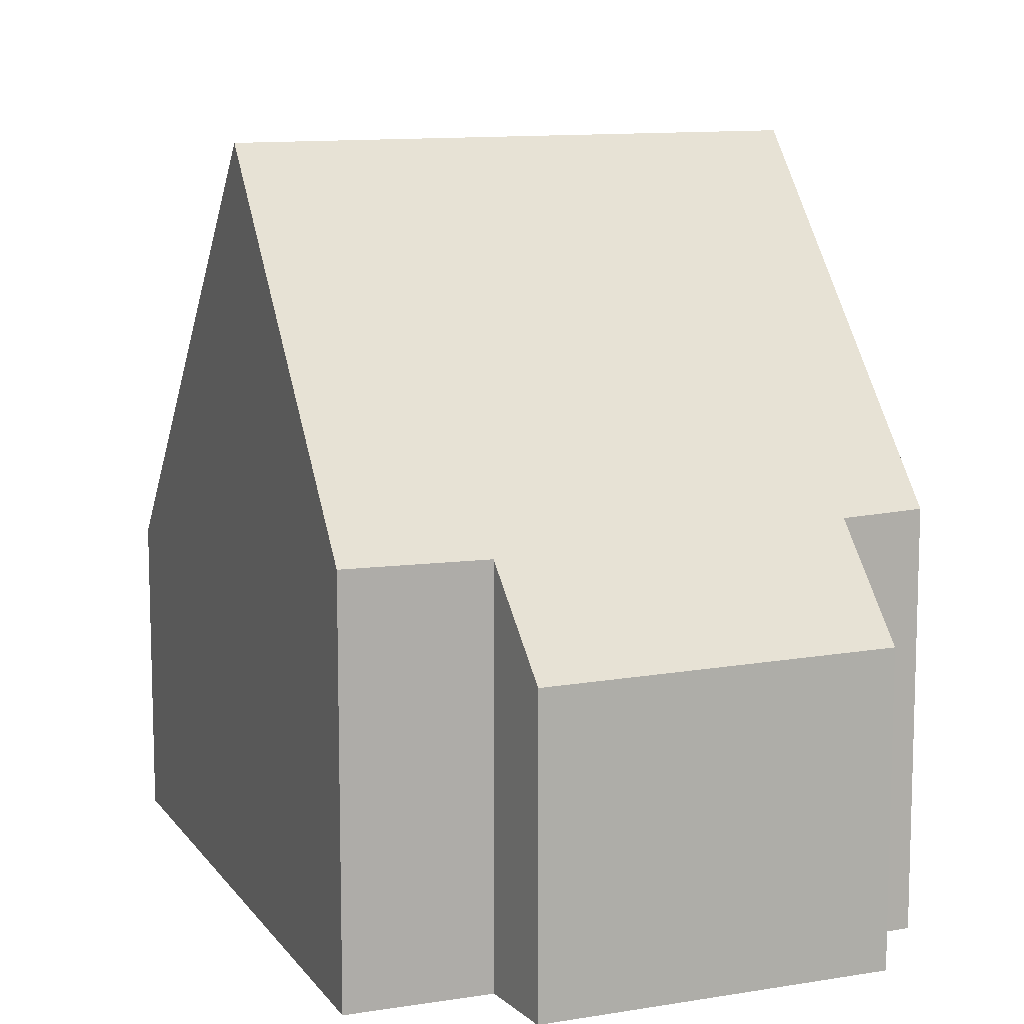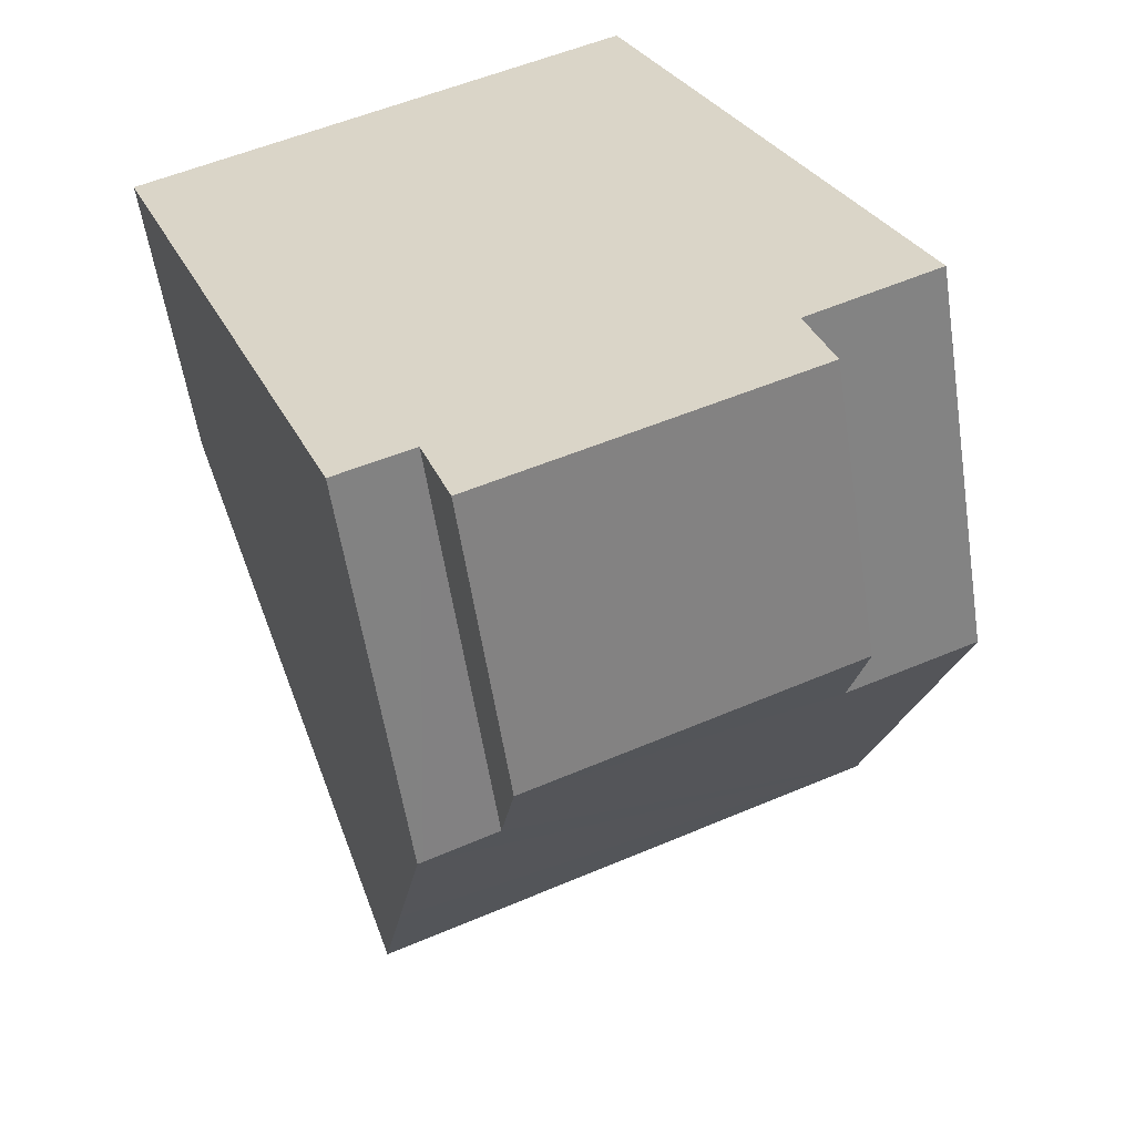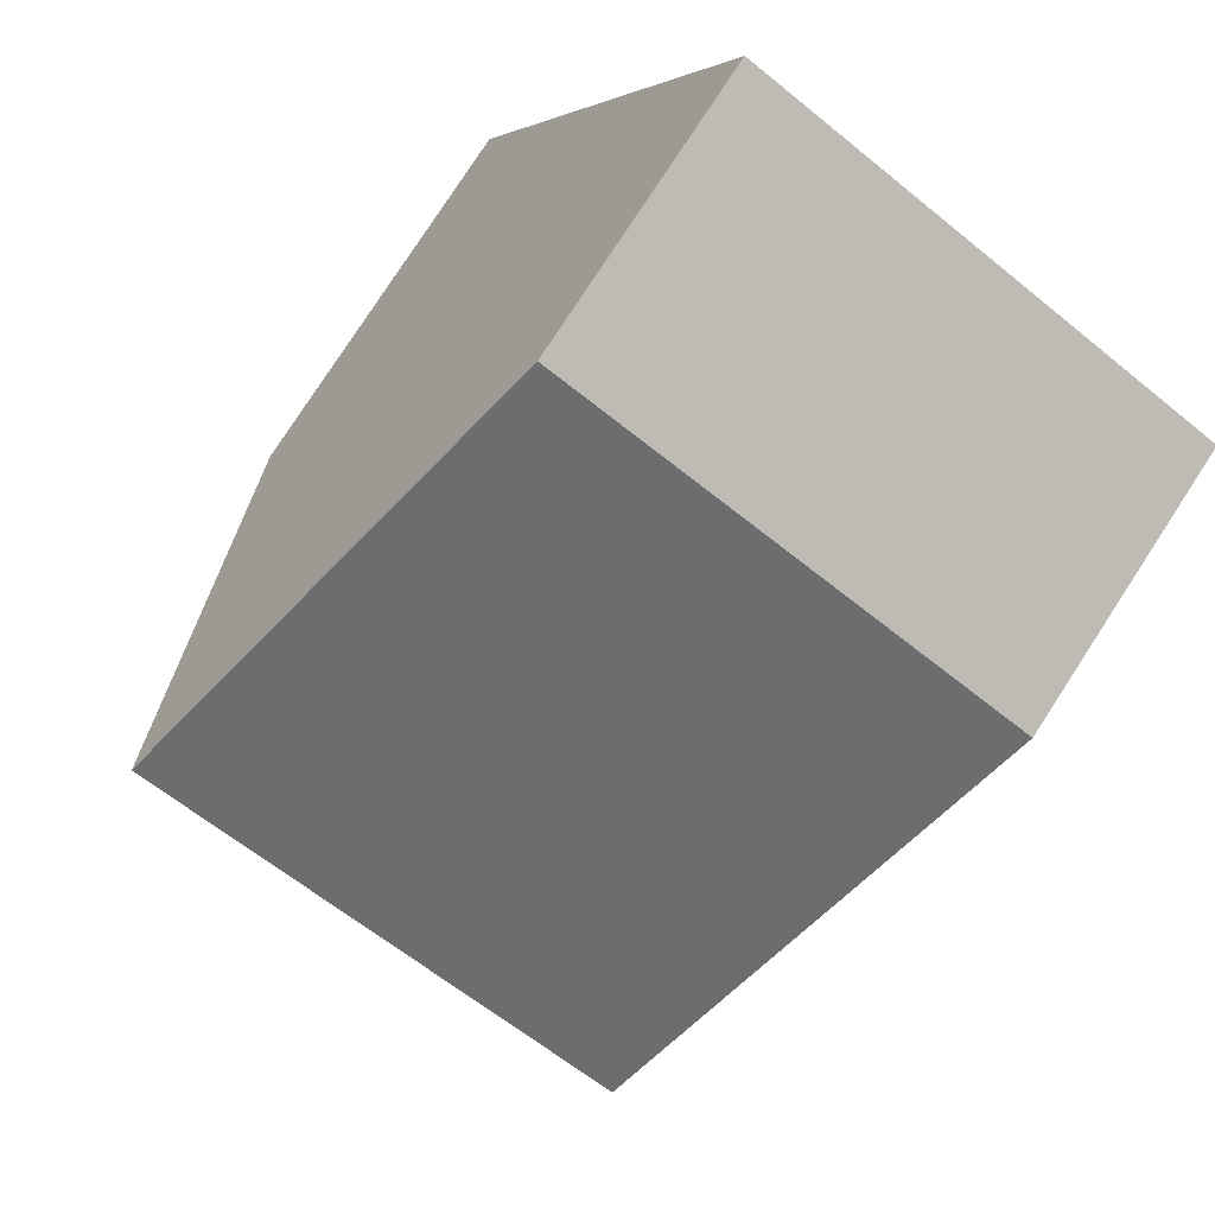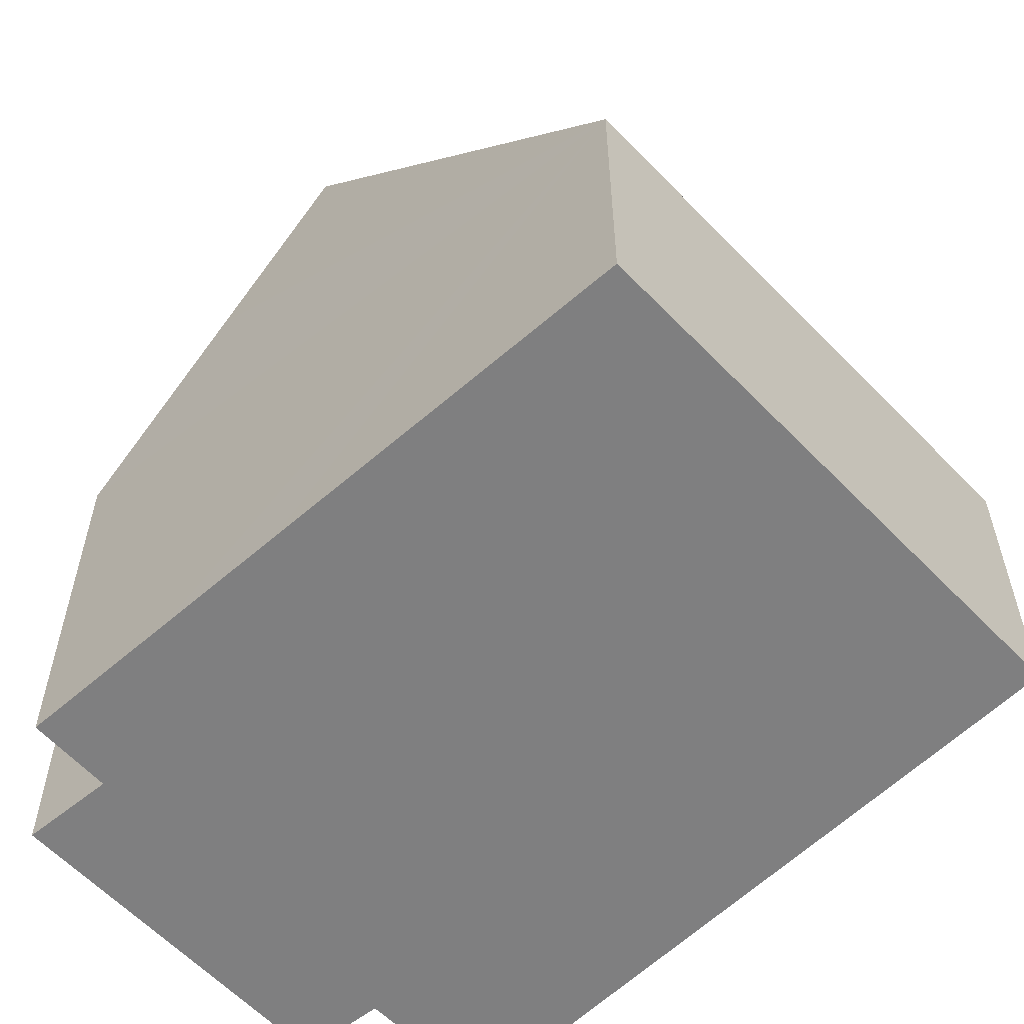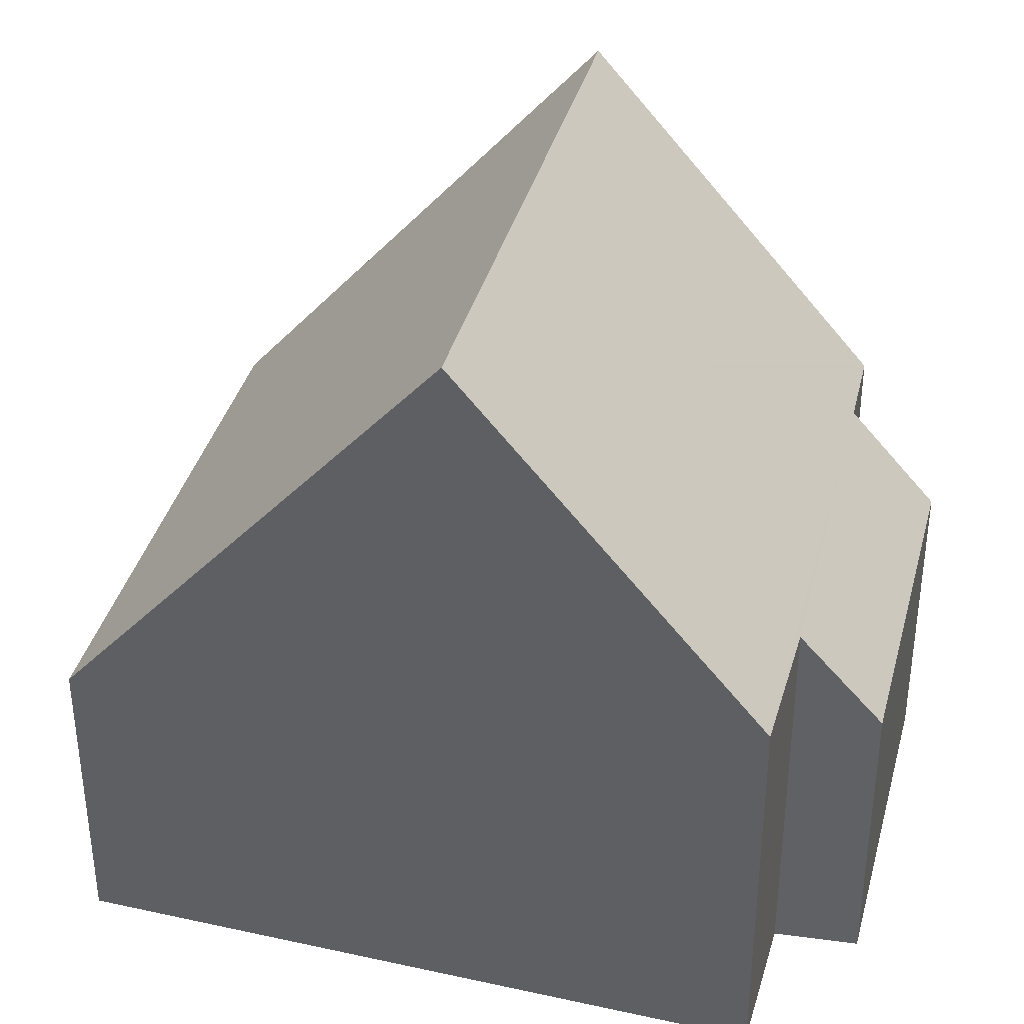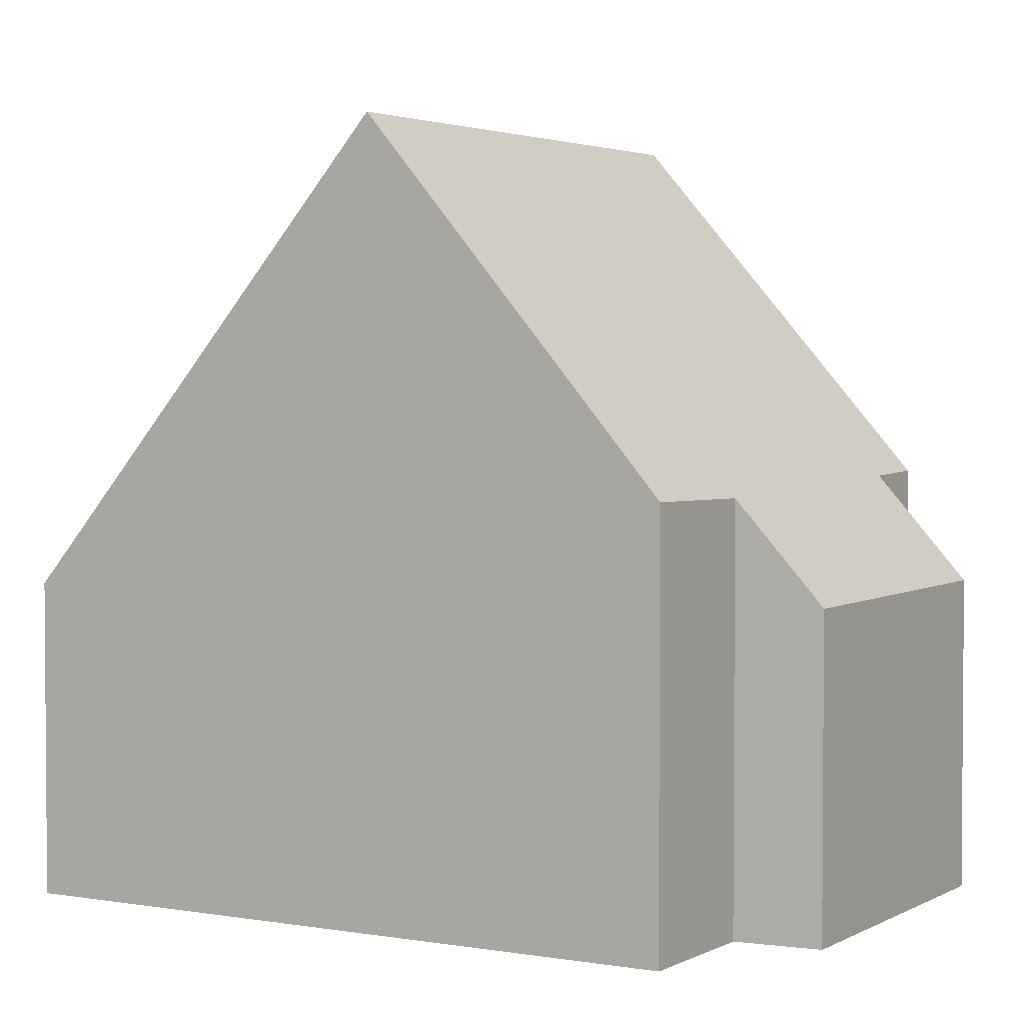
<metadata>
{"format":"obj","ext":"obj","renderer":"f3d","projection":"perspective","resolution":1024,"background":"white","views":[{"elev":11.2,"azim":134.6,"up":"+Y"},{"elev":-56.6,"azim":8.7,"up":"+Z"},{"elev":79.5,"azim":-146.9,"up":"+Z"},{"elev":-59.9,"azim":-69.8,"up":"+Y"},{"elev":38.3,"azim":81.5,"up":"+Y"},{"elev":2.9,"azim":96.9,"up":"+Y"}]}
</metadata>
<code>
v  4.211 3.656 -8.12
v  7.727 4.773 -5.544
v  8.038 3.626 -6.495
v  3.856 4.878 -7.118
v  9.286 4.798 -4.847
v  7.825 8.908 -1.589
v  3.008 4.905 -7.458
v  2.947 4.907 -7.483
v  2.253 7.087 -5.721
v  1.673 8.908 -4.248
v  0 3.653 2.237e-16
v  5.958 3.653 2.575
v  3.856 4.359e-16 -7.118
v  4.211 4.972e-16 -8.12
v  2.947 4.582e-16 -7.483
v  2.253 3.503e-16 -5.721
v  1.673 2.601e-16 -4.248
v  0 0 0
v  3.008 4.567e-16 -7.458
v  5.958 -1.577e-16 2.575
v  7.825 9.73e-17 -1.589
v  9.286 2.968e-16 -4.847
v  7.727 3.395e-16 -5.544
v  8.038 3.977e-16 -6.495
g defaultobject
f 1 2 3
f 2 1 4
f 2 4 5
f 5 4 6
f 6 4 7
f 6 7 8
f 6 8 9
f 6 9 10
f 11 6 10
f 6 11 12
f 1 13 4
f 13 1 14
f 9 11 10
f 11 9 8
f 11 8 15
f 11 15 16
f 11 16 17
f 11 17 18
f 13 7 4
f 7 13 8
f 8 13 15
f 15 13 19
f 18 12 11
f 12 18 20
f 20 6 12
f 6 20 5
f 5 20 21
f 5 21 22
f 22 2 5
f 2 22 23
f 3 14 1
f 14 3 24
f 23 3 2
f 3 23 24
f 24 23 14
f 17 20 18
f 20 17 21
f 21 17 16
f 21 16 15
f 21 15 22
f 22 15 19
f 22 19 13
f 22 13 23
f 23 13 14

</code>
